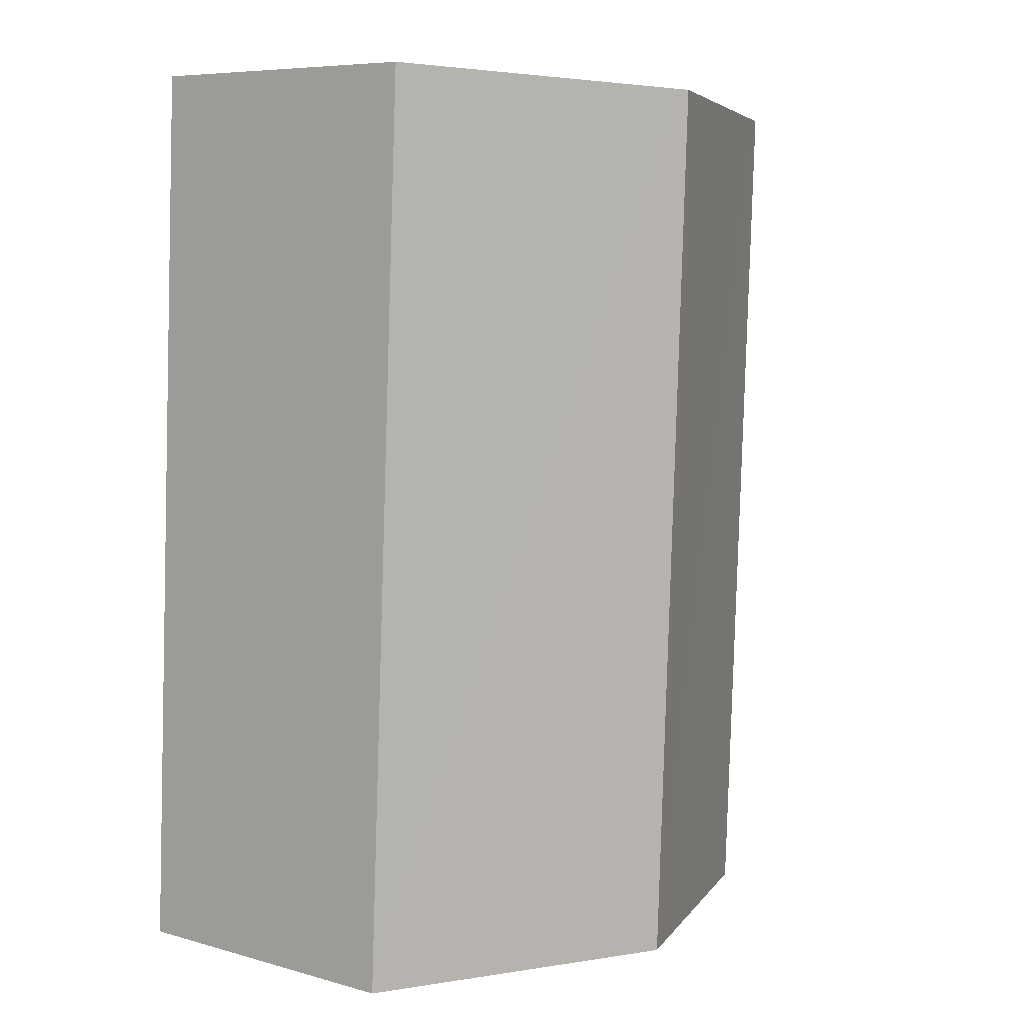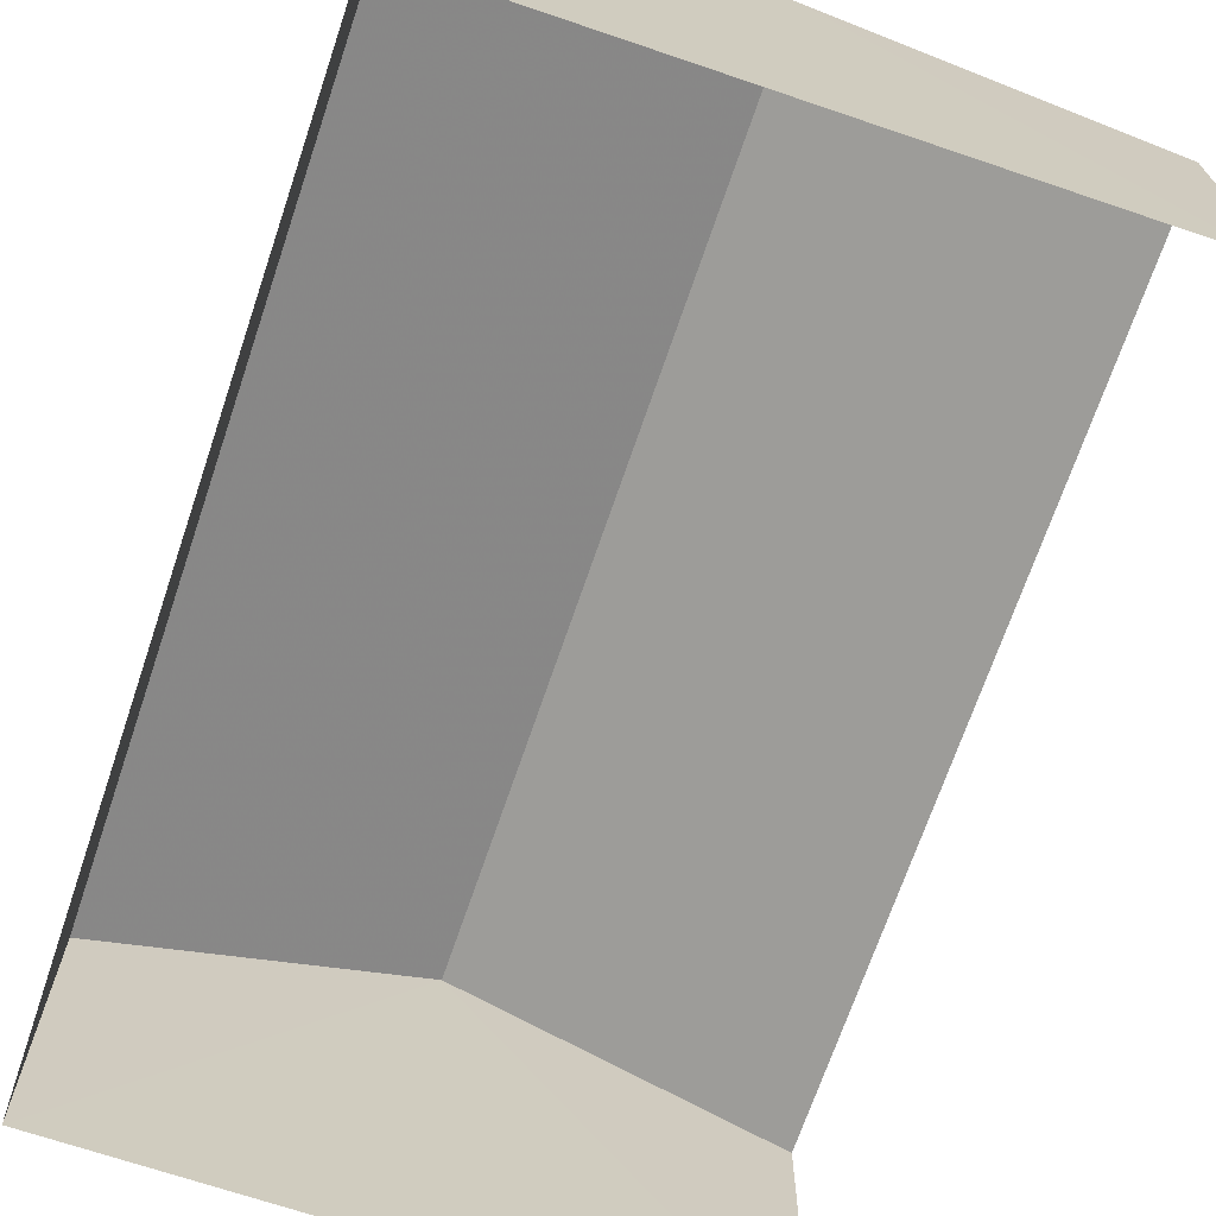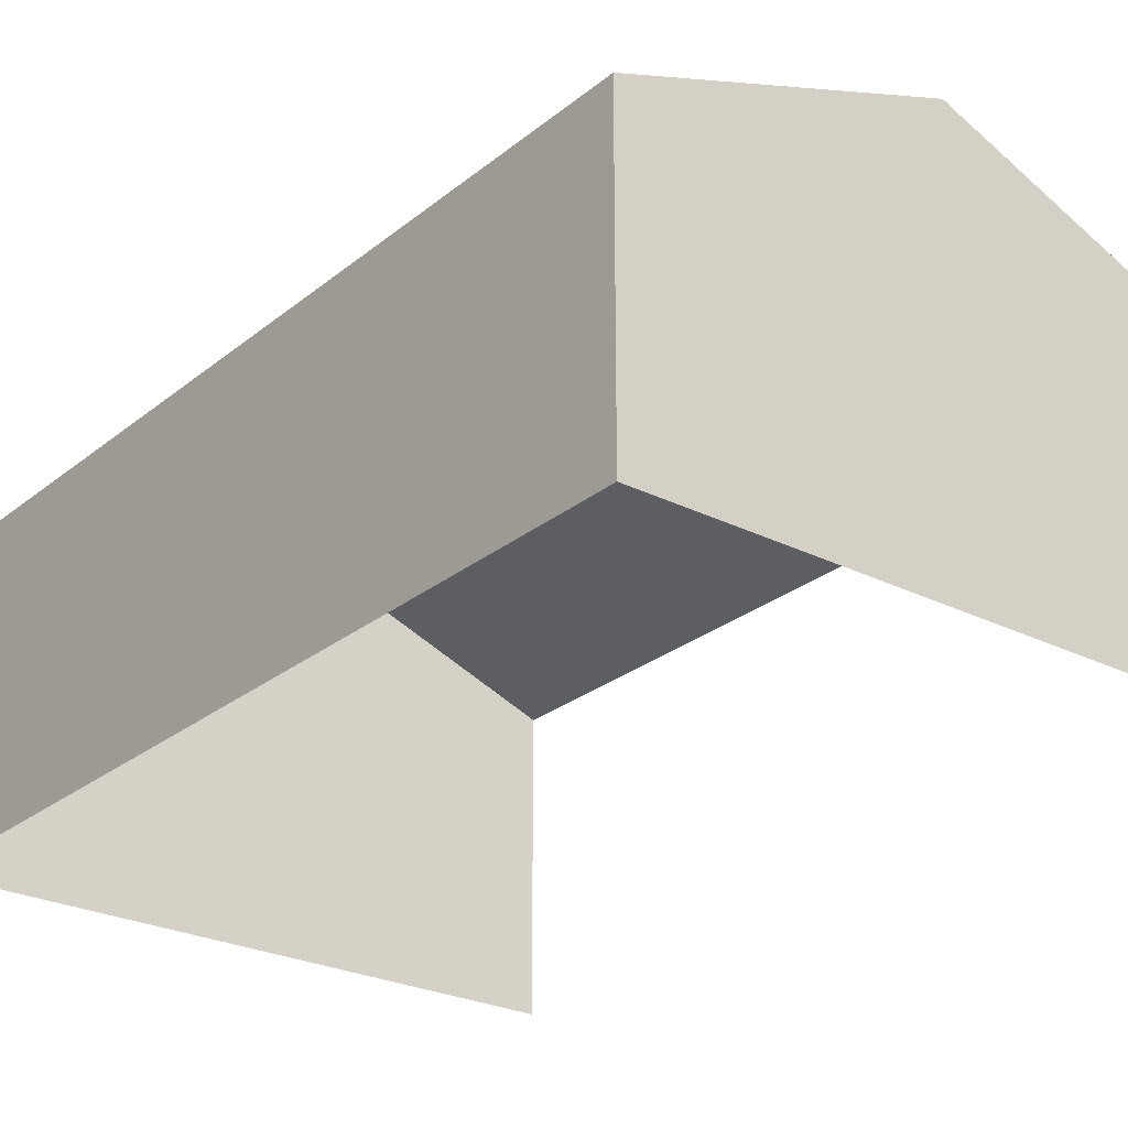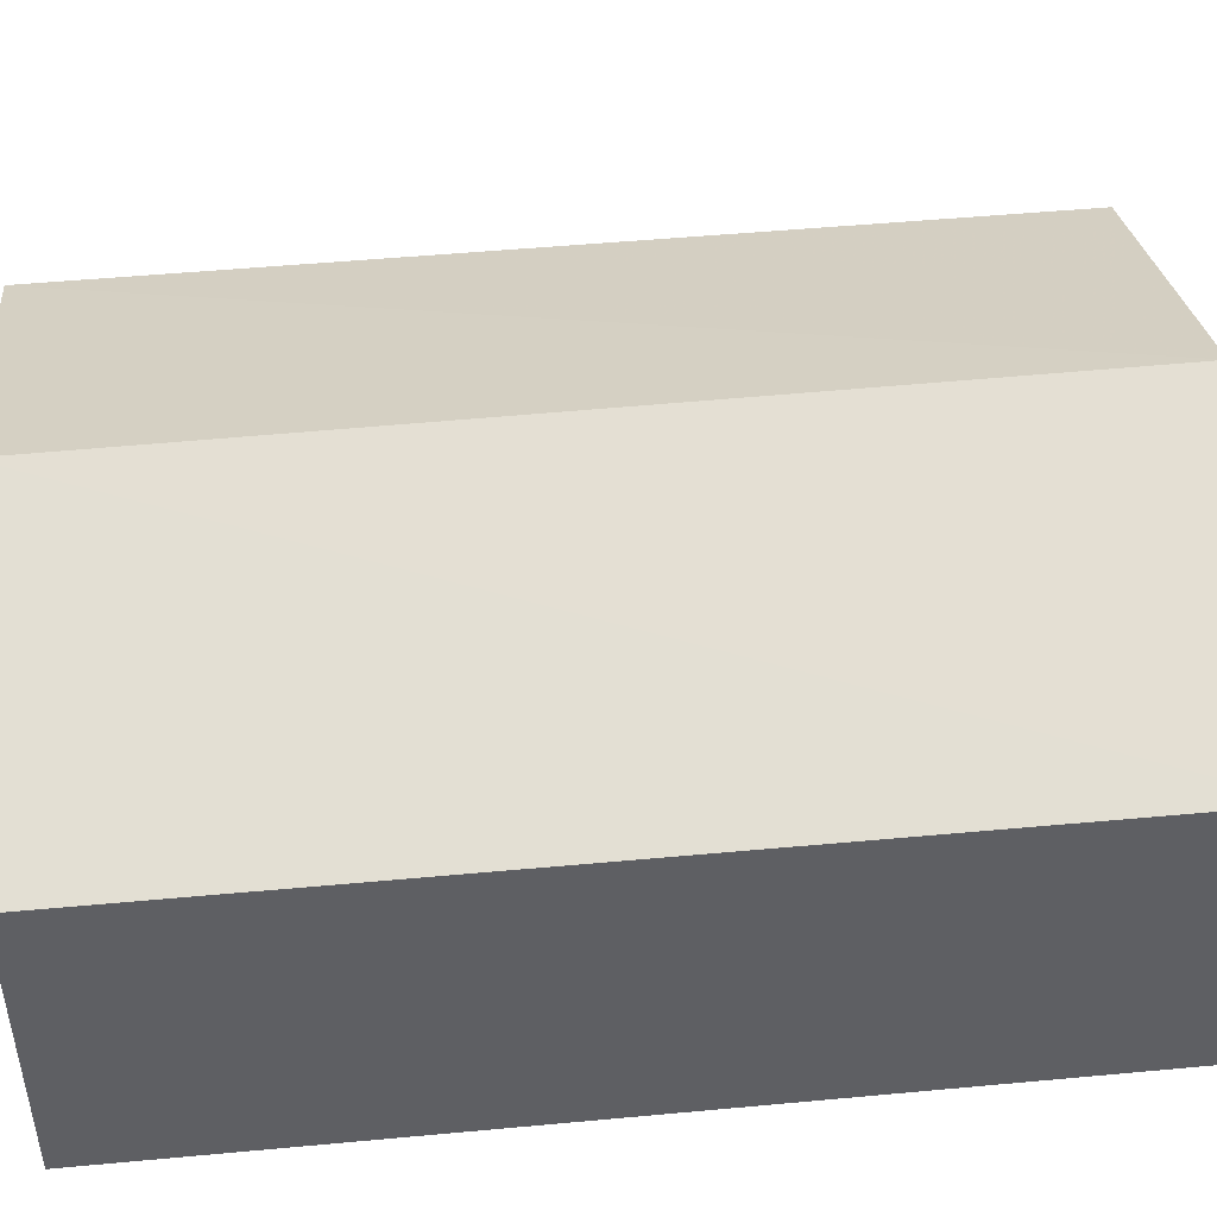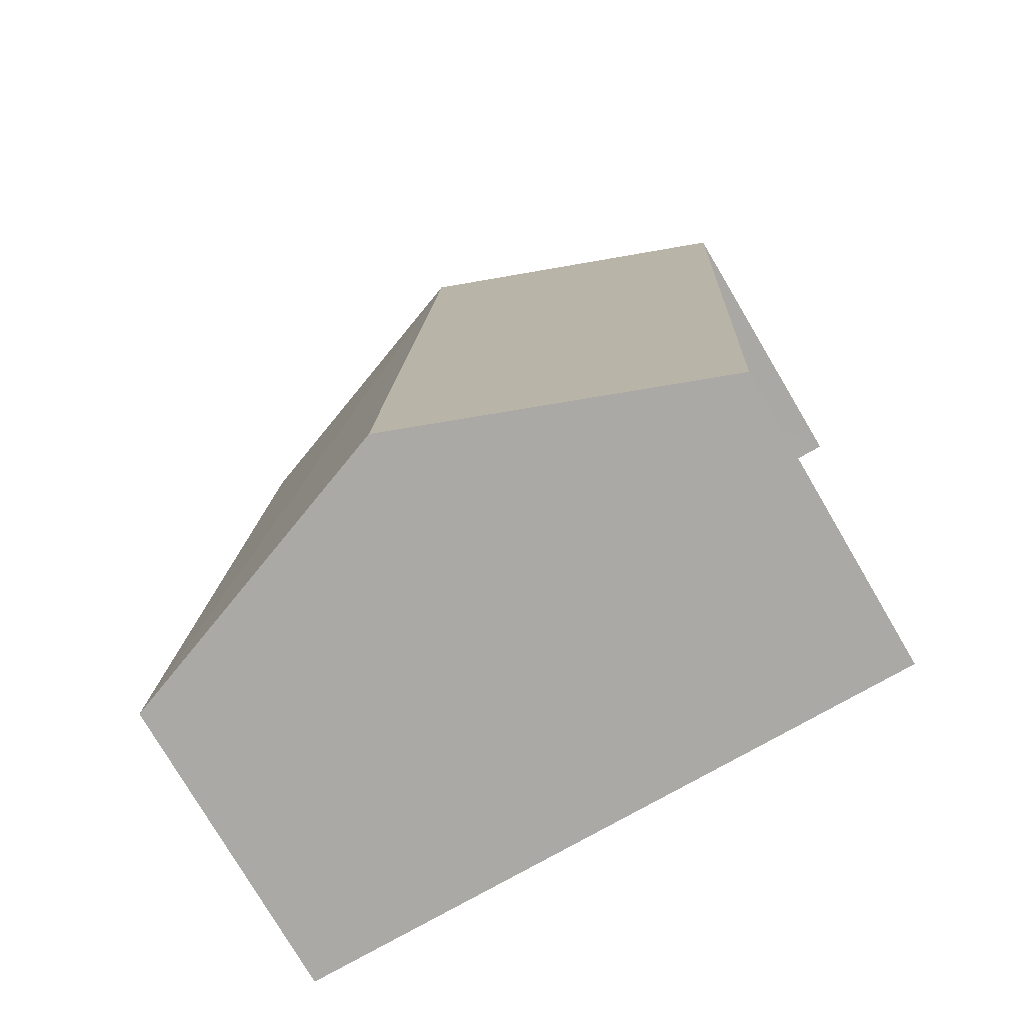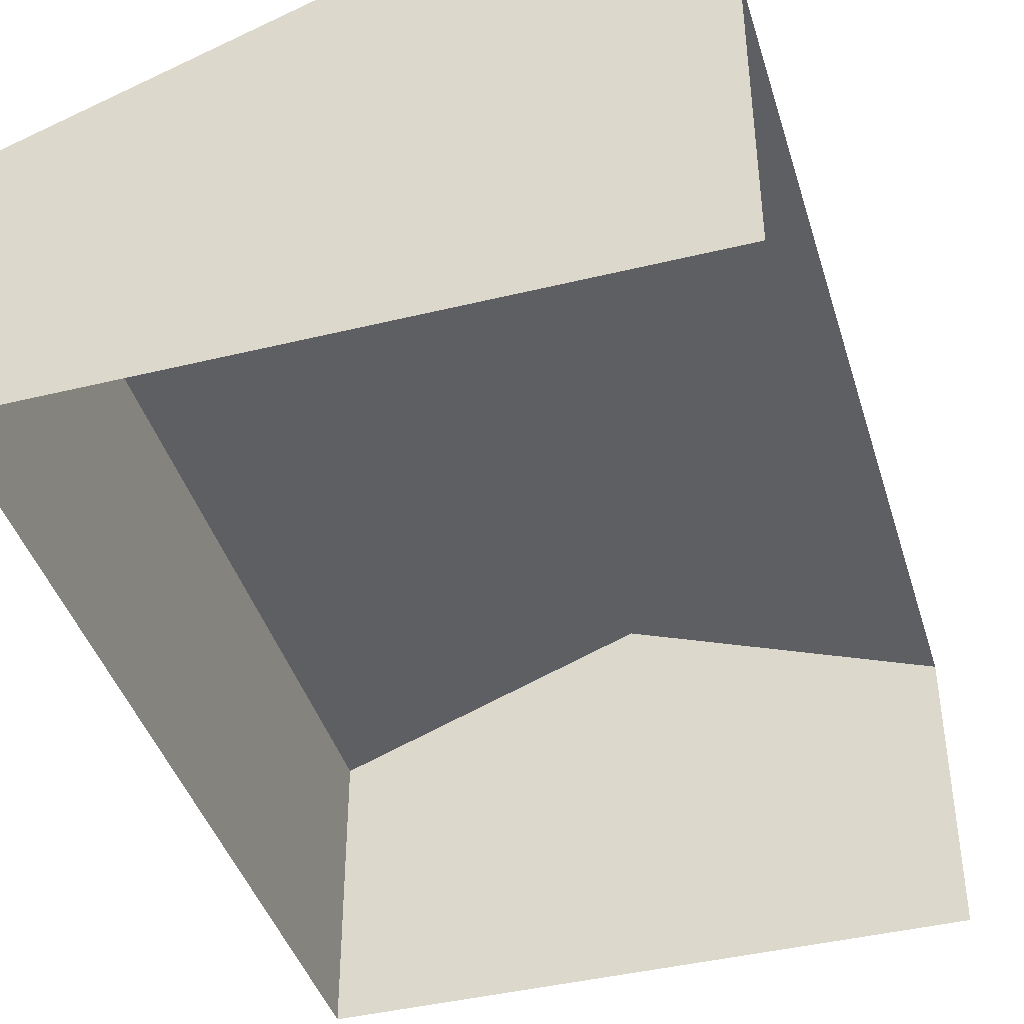
<metadata>
{"format":"obj","ext":"obj","renderer":"f3d","projection":"perspective","resolution":1024,"background":"white","views":[{"elev":7.5,"azim":-51.5,"up":"+Y"},{"elev":-69.6,"azim":-21.5,"up":"+Z"},{"elev":-26.1,"azim":-41.3,"up":"+Z"},{"elev":47.0,"azim":-99.0,"up":"+Z"},{"elev":-77.1,"azim":30.4,"up":"+Y"},{"elev":-42.0,"azim":13.7,"up":"+Z"}]}
</metadata>
<code>
v -3.736e+05 -1.05e+05 21.98
v -3.736e+05 -1.05e+05 21.97
v -3.736e+05 -1.05e+05 21.98
v -3.736e+05 -1.05e+05 21.97
v -3.736e+05 -1.05e+05 27.69
v -3.736e+05 -1.05e+05 26.1
v -3.736e+05 -1.05e+05 27.69
v -3.736e+05 -1.05e+05 26.1
v -3.736e+05 -1.05e+05 26.1
v -3.736e+05 -1.05e+05 26.1
f 1 2 3
f 1 4 2
f 8 3 2
f 6 8 2
f 5 6 7
f 5 8 6
f 7 9 5
f 7 10 9
f 9 4 1
f 9 10 4
f 9 1 5
f 1 3 5
f 3 8 5
f 6 2 7
f 2 4 7
f 4 10 7

</code>
